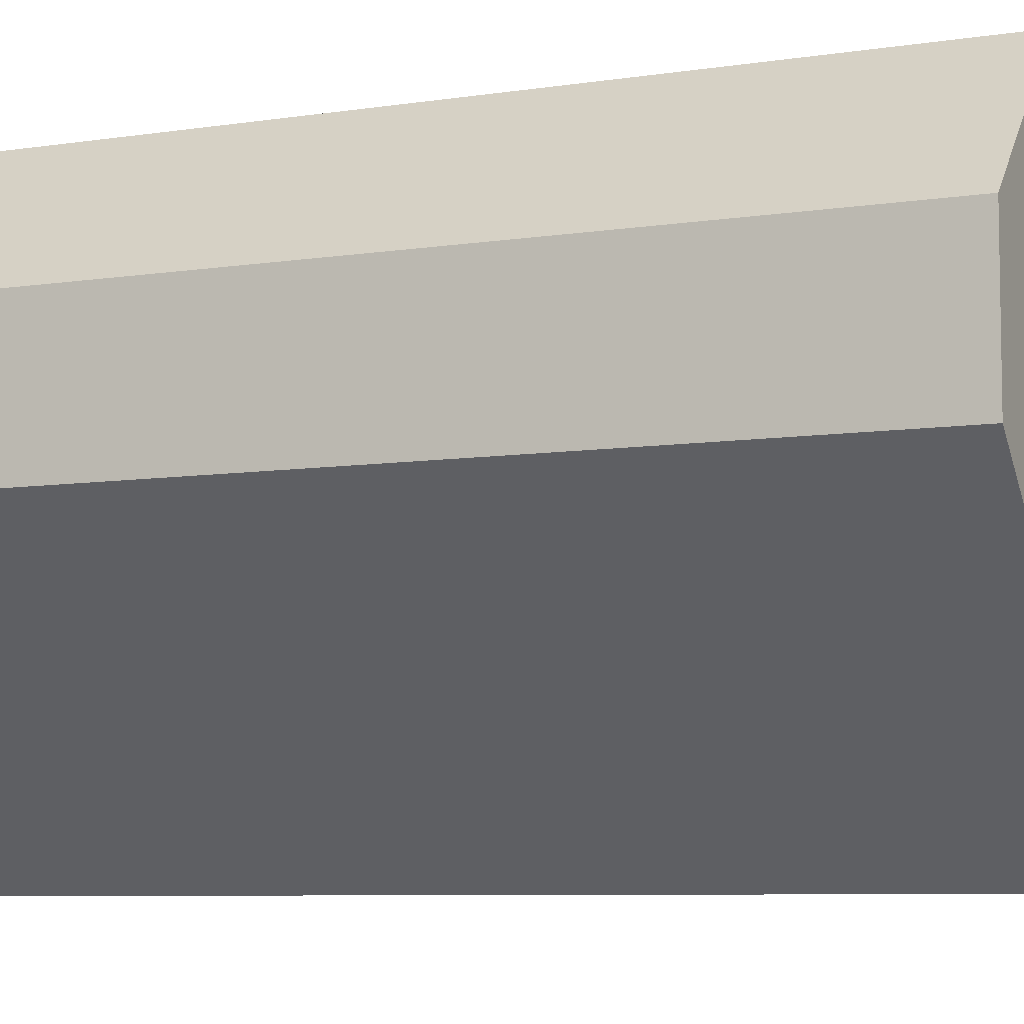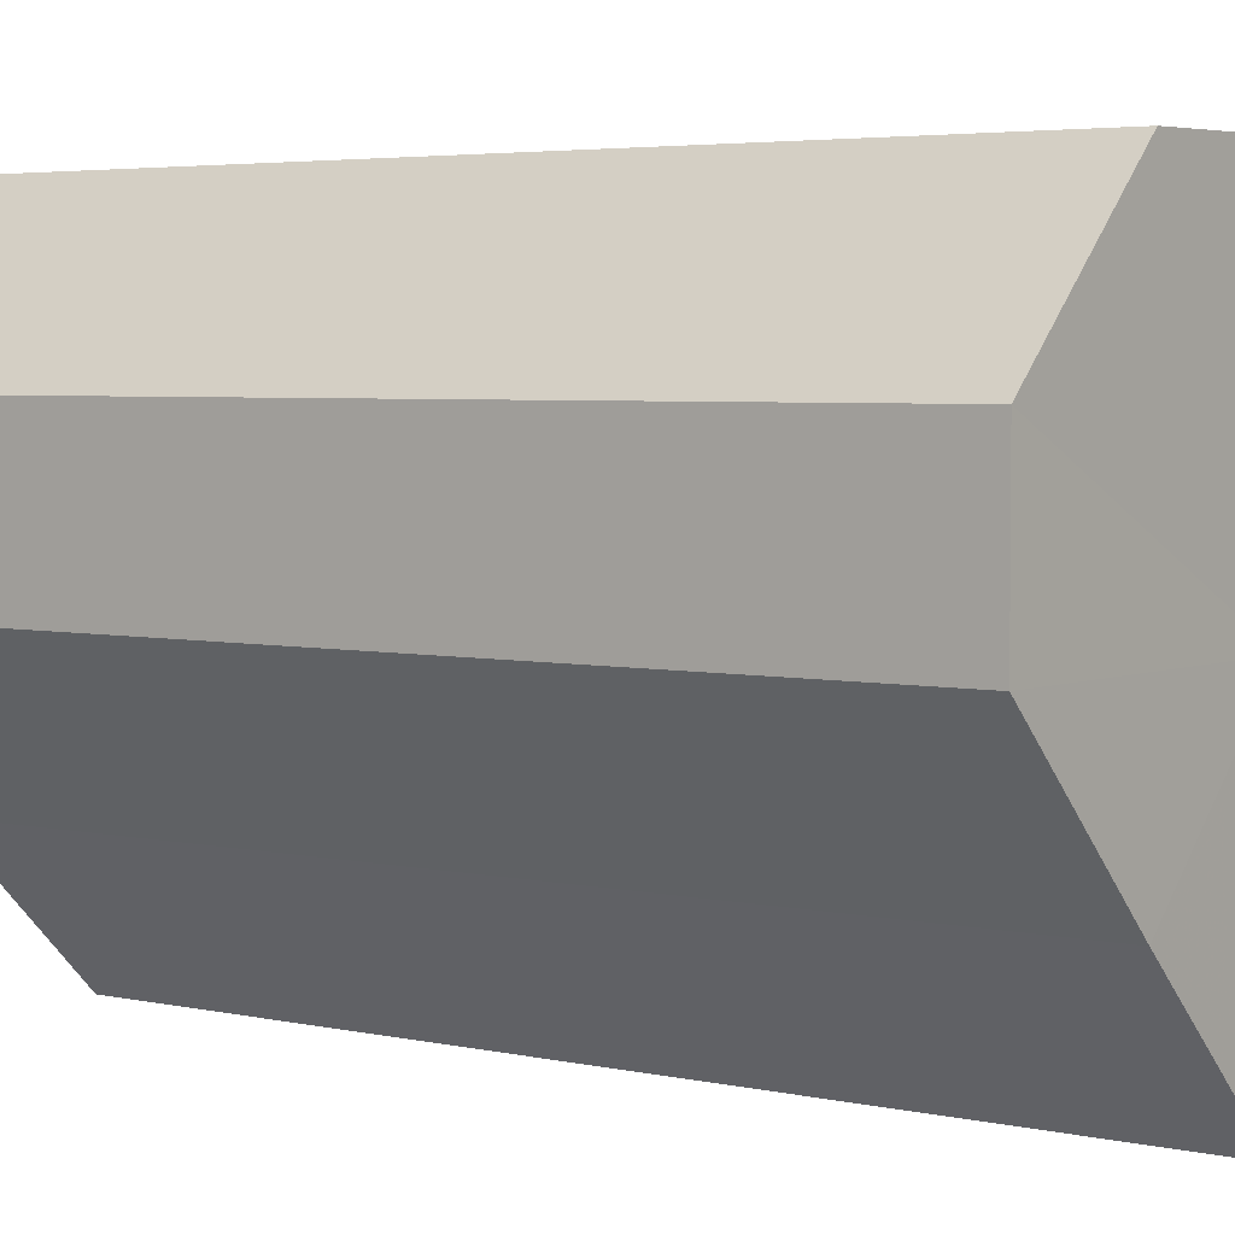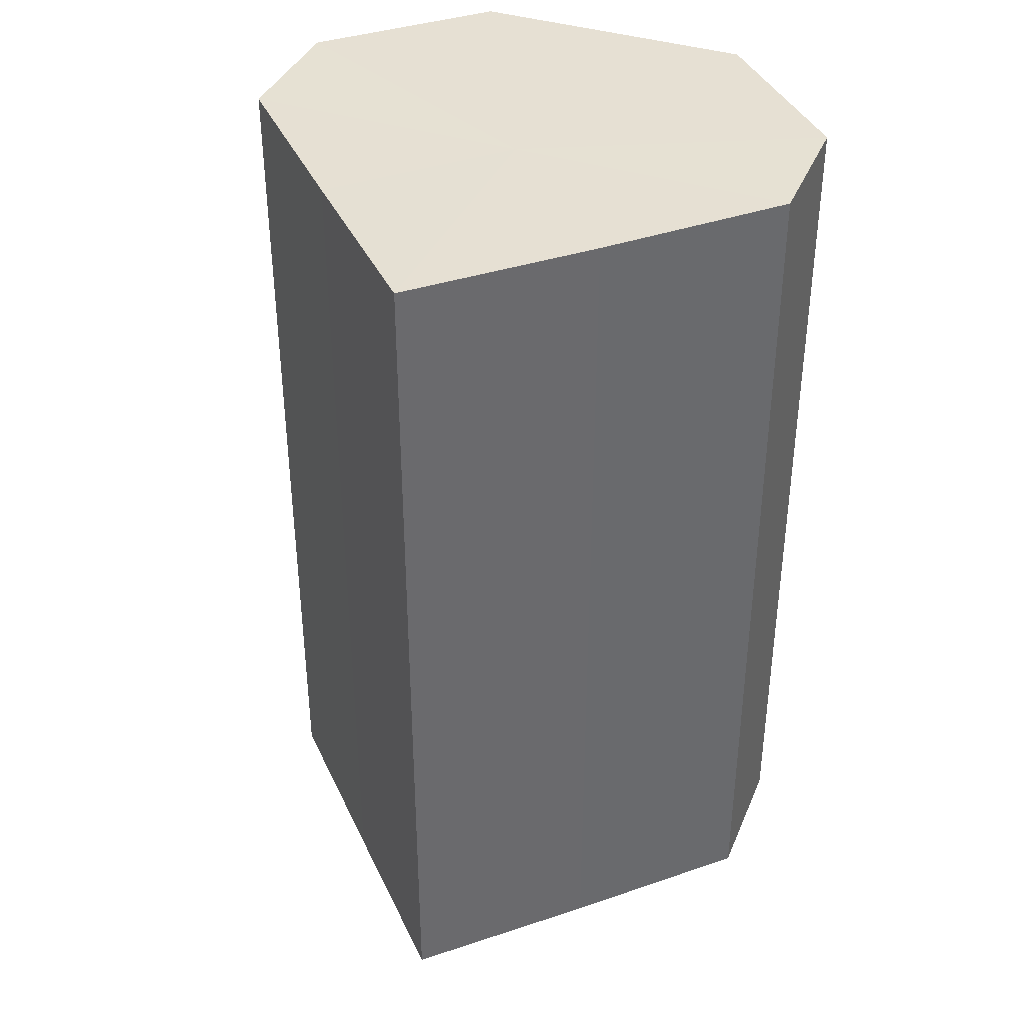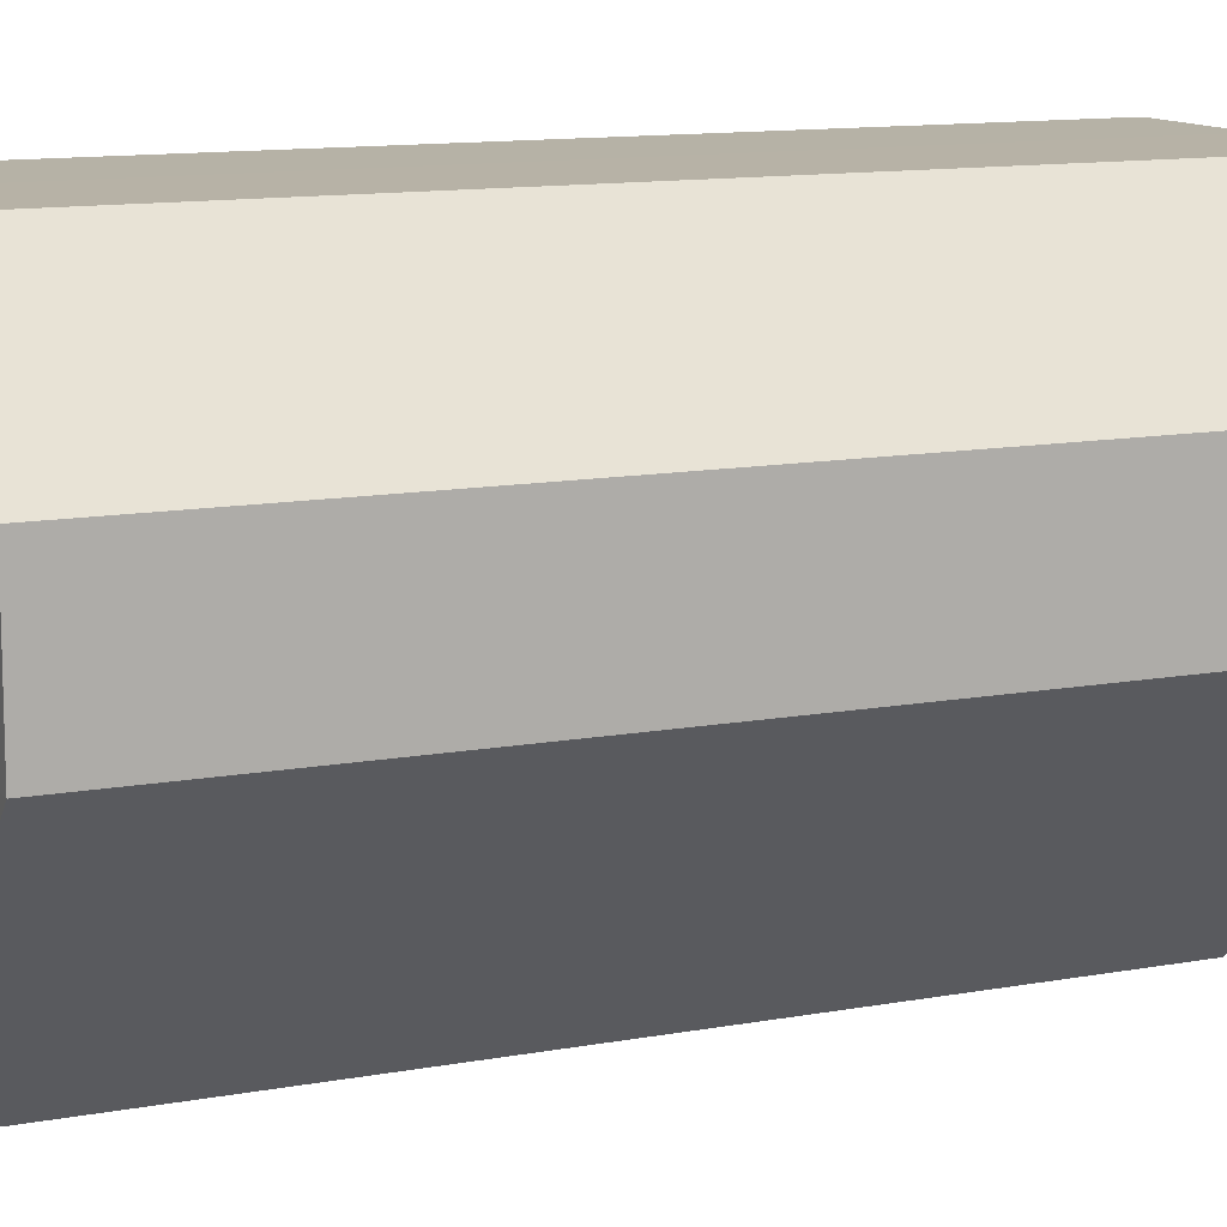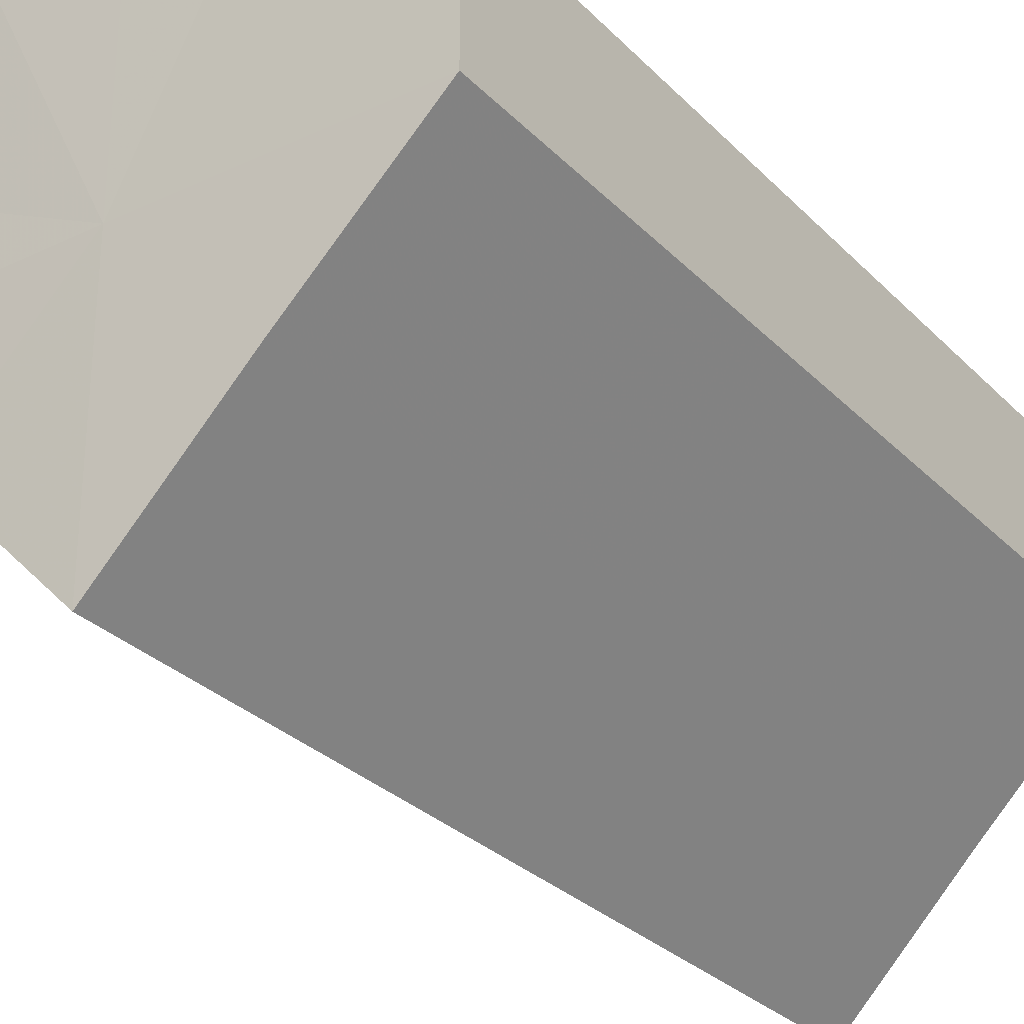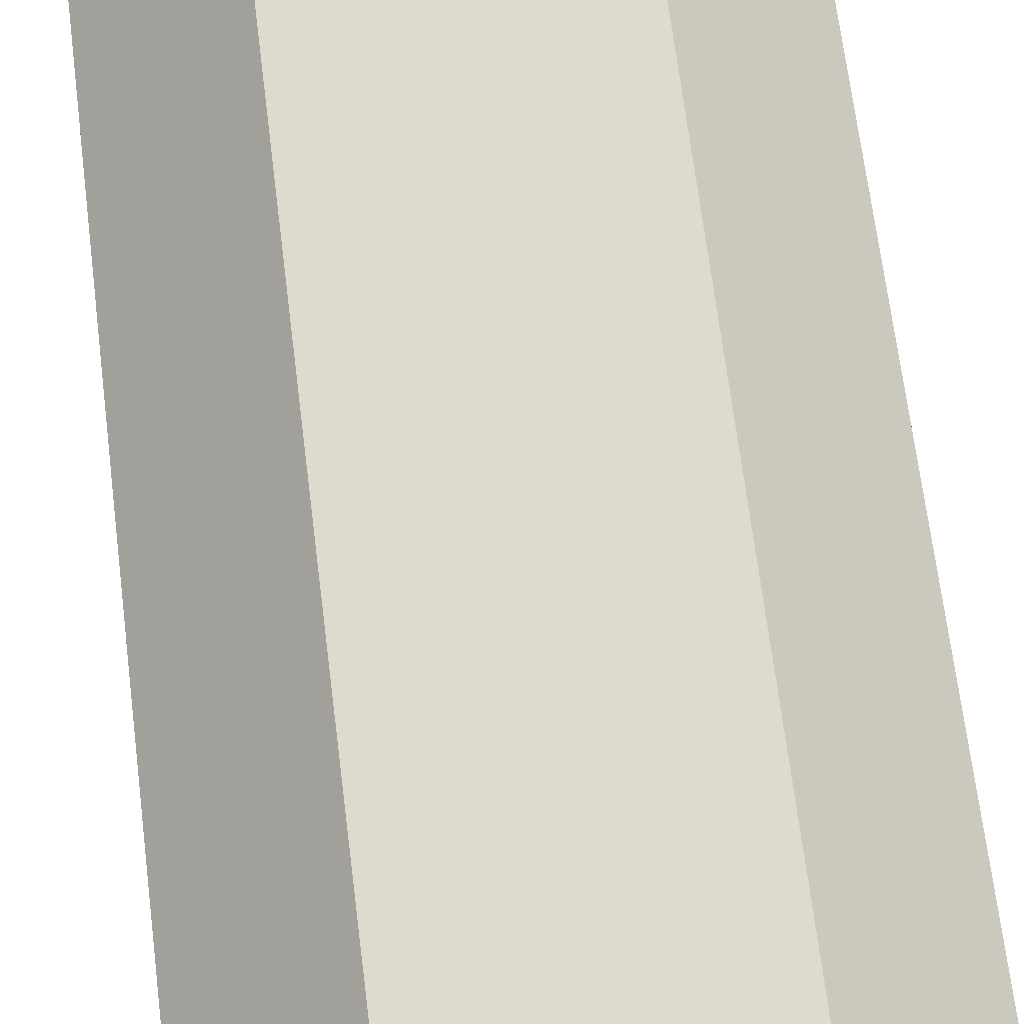
<metadata>
{"format":"obj","ext":"obj","renderer":"f3d","projection":"perspective","resolution":1024,"background":"white","views":[{"elev":-7.3,"azim":-65.6,"up":"+Y"},{"elev":4.0,"azim":-52.7,"up":"+Y"},{"elev":38.6,"azim":21.9,"up":"+Z"},{"elev":12.4,"azim":67.0,"up":"+Y"},{"elev":-29.8,"azim":-145.0,"up":"+Y"},{"elev":71.1,"azim":172.8,"up":"+Y"}]}
</metadata>
<code>
o 17920
v 2251 1878 7.575
v 2251 1878 7.575
v 2251 1878 7.64
v 2251 1878 7.575
v 2251 1878 7.64
v 2251 1878 7.575
v 2251 1878 7.64
v 2251 1878 7.575
v 2251 1878 7.64
v 2251 1878 7.575
v 2251 1878 7.64
v 2251 1878 7.575
v 2251 1878 7.64
v 2251 1878 7.575
v 2251 1878 7.64
v 2251 1878 7.575
v 2251 1878 7.64
v 2251 1878 7.575
v 2251 1878 7.64
v 2251 1878 7.575
v 2251 1878 7.64
v 2251 1878 7.575
v 2251 1878 7.64
v 2251 1878 7.575
v 2251 1878 7.64
v 2251 1878 7.575
v 2251 1878 7.64
v 2251 1878 7.575
v 2251 1878 7.64
v 2251 1878 7.575
v 2251 1878 7.64
v 2251 1878 7.575
v 2251 1878 7.64
v 2251 1878 7.575
v 2251 1878 7.64
v 2251 1878 7.575
v 2251 1878 7.64
v 2251 1878 7.575
v 2251 1878 7.64
v 2251 1878 7.575
v 2251 1878 7.64
v 2251 1878 7.575
v 2251 1878 7.575
v 2251 1878 7.575
v 2251 1878 7.575
v 2251 1878 7.575
v 2251 1878 7.575
v 2251 1878 7.575
v 2251 1878 7.575
v 2251 1878 7.575
v 2251 1878 7.575
v 2251 1878 7.64
v 2251 1878 7.64
v 2251 1878 7.64
v 2251 1878 7.64
v 2251 1878 7.64
v 2251 1878 7.64
v 2251 1878 7.64
v 2251 1878 7.64
v 2251 1878 7.64
v 2251 1878 7.64
v 2251 1878 7.64
f 1 2 3
f 2 4 5
f 6 1 7
f 4 8 9
f 10 6 11
f 8 12 13
f 12 14 15
f 11 16 17
f 14 18 19
f 18 20 21
f 20 22 23
f 17 24 25
f 25 26 27
f 27 28 29
f 29 30 31
f 31 32 33
f 33 34 35
f 35 36 37
f 37 38 39
f 39 40 41
f 42 40 43
f 42 44 40
f 42 43 45
f 42 46 44
f 42 45 47
f 42 48 46
f 42 47 49
f 42 50 48
f 42 49 51
f 42 51 50
f 52 53 54
f 52 55 53
f 52 54 56
f 52 57 55
f 52 56 58
f 52 59 57
f 52 58 60
f 52 61 59
f 52 60 62
f 52 62 61

</code>
